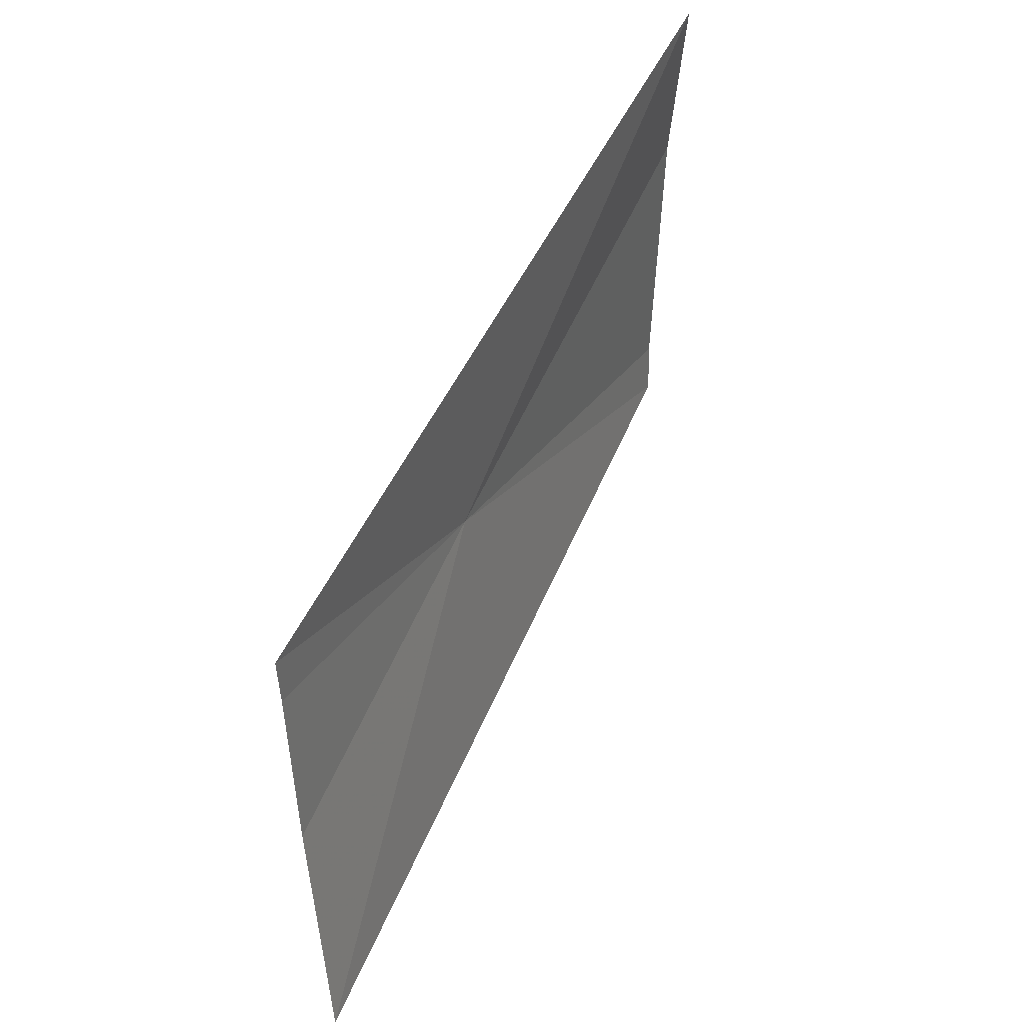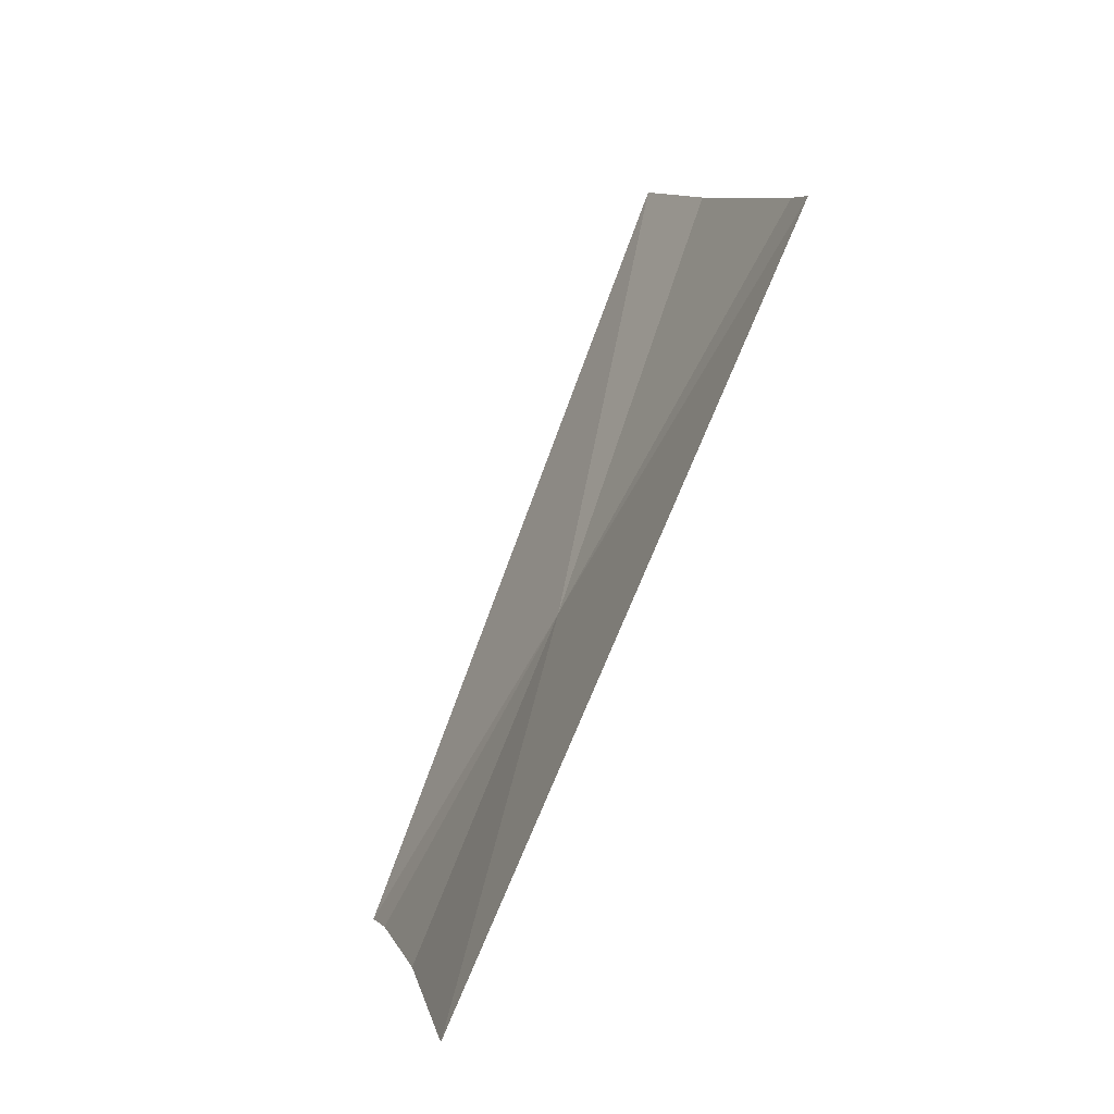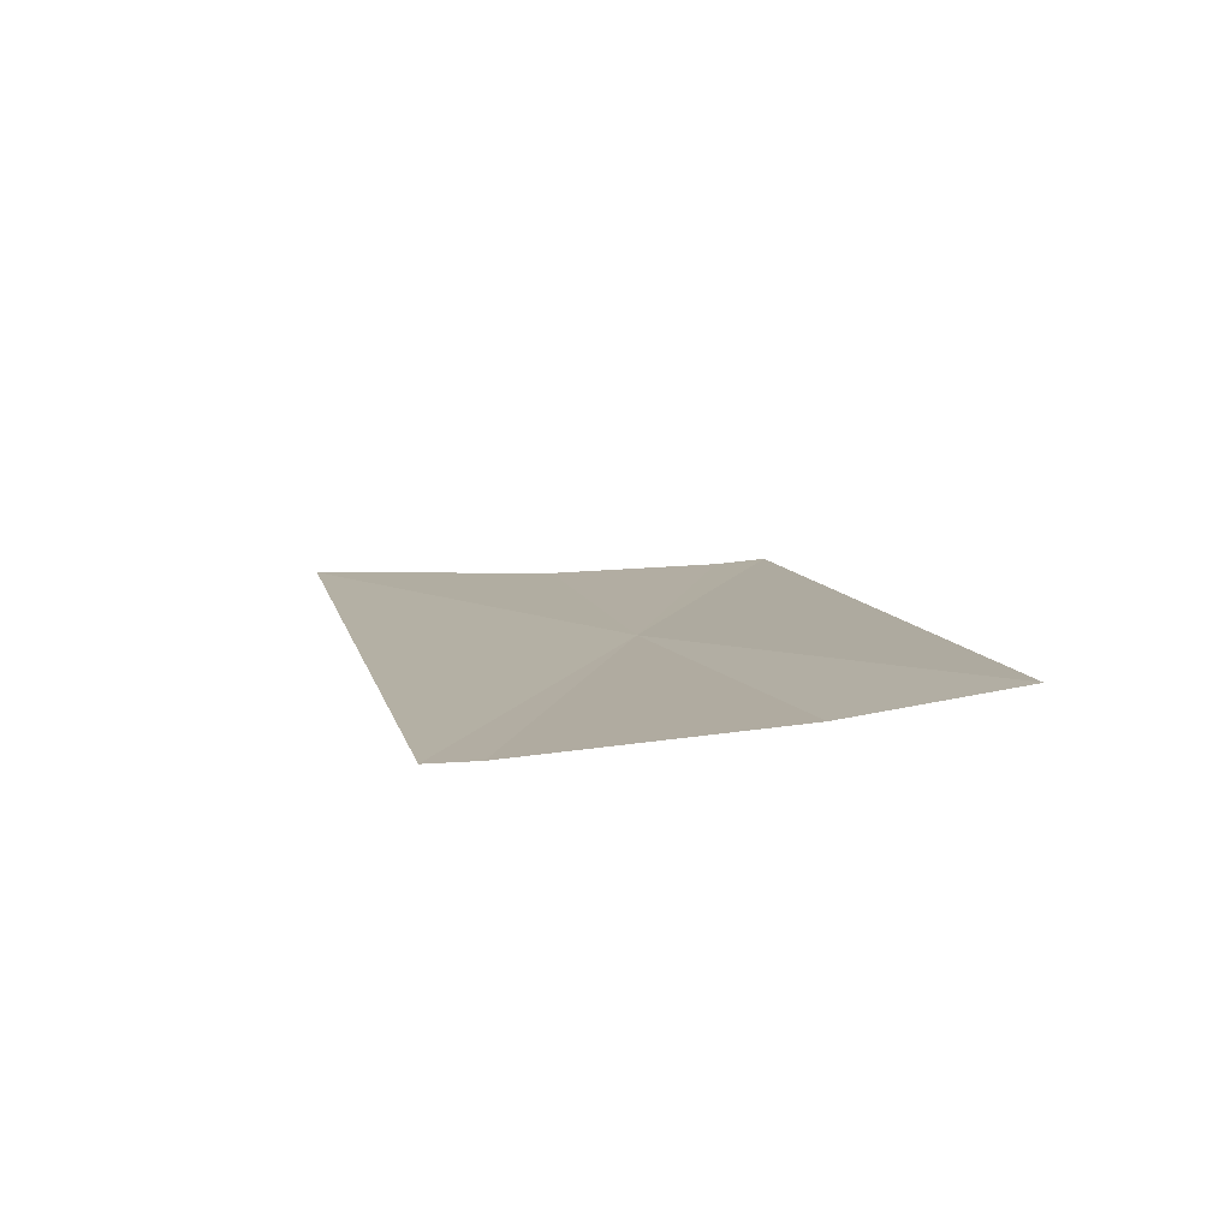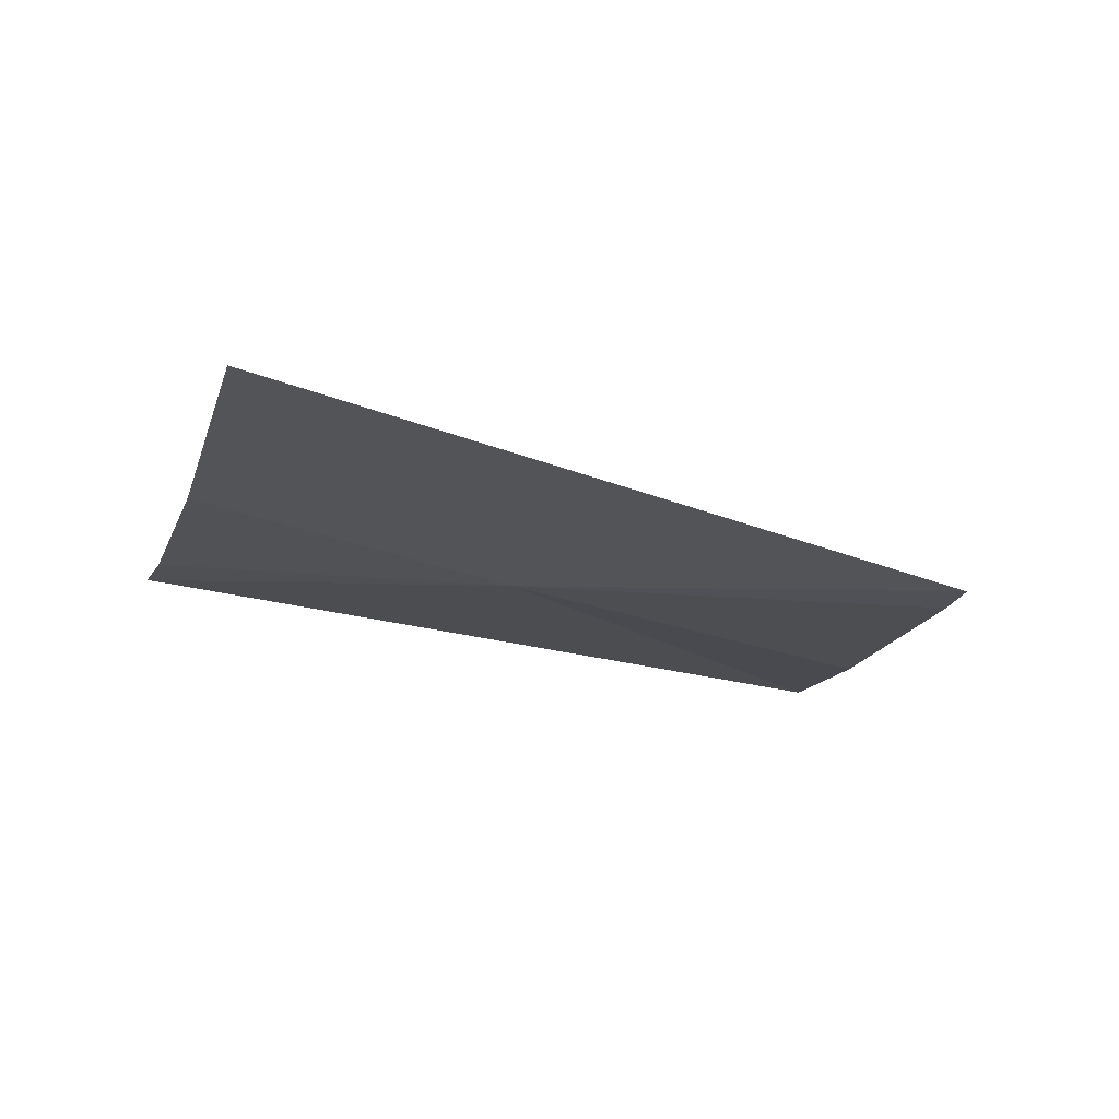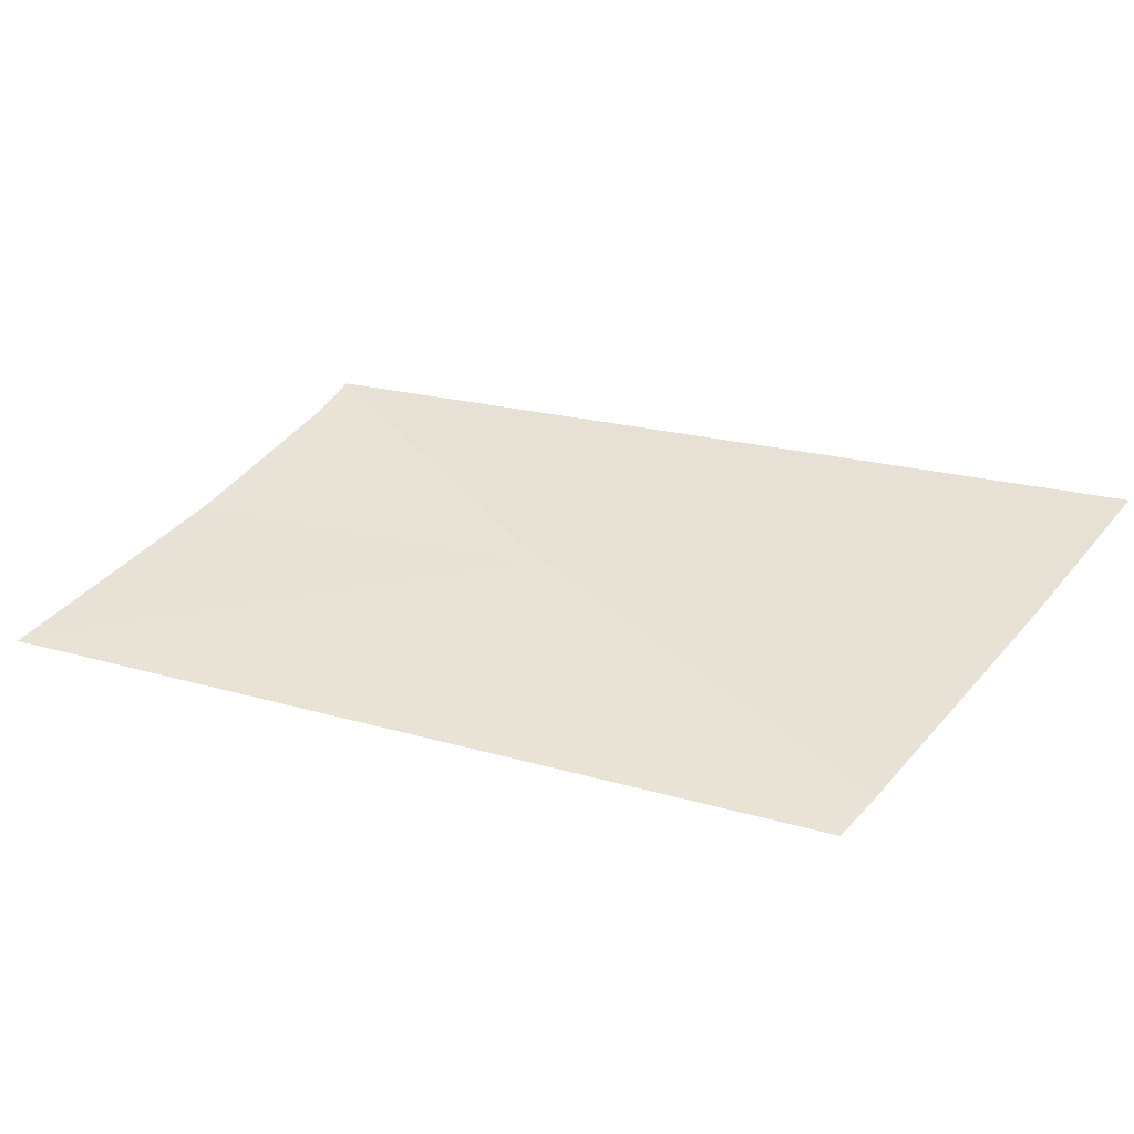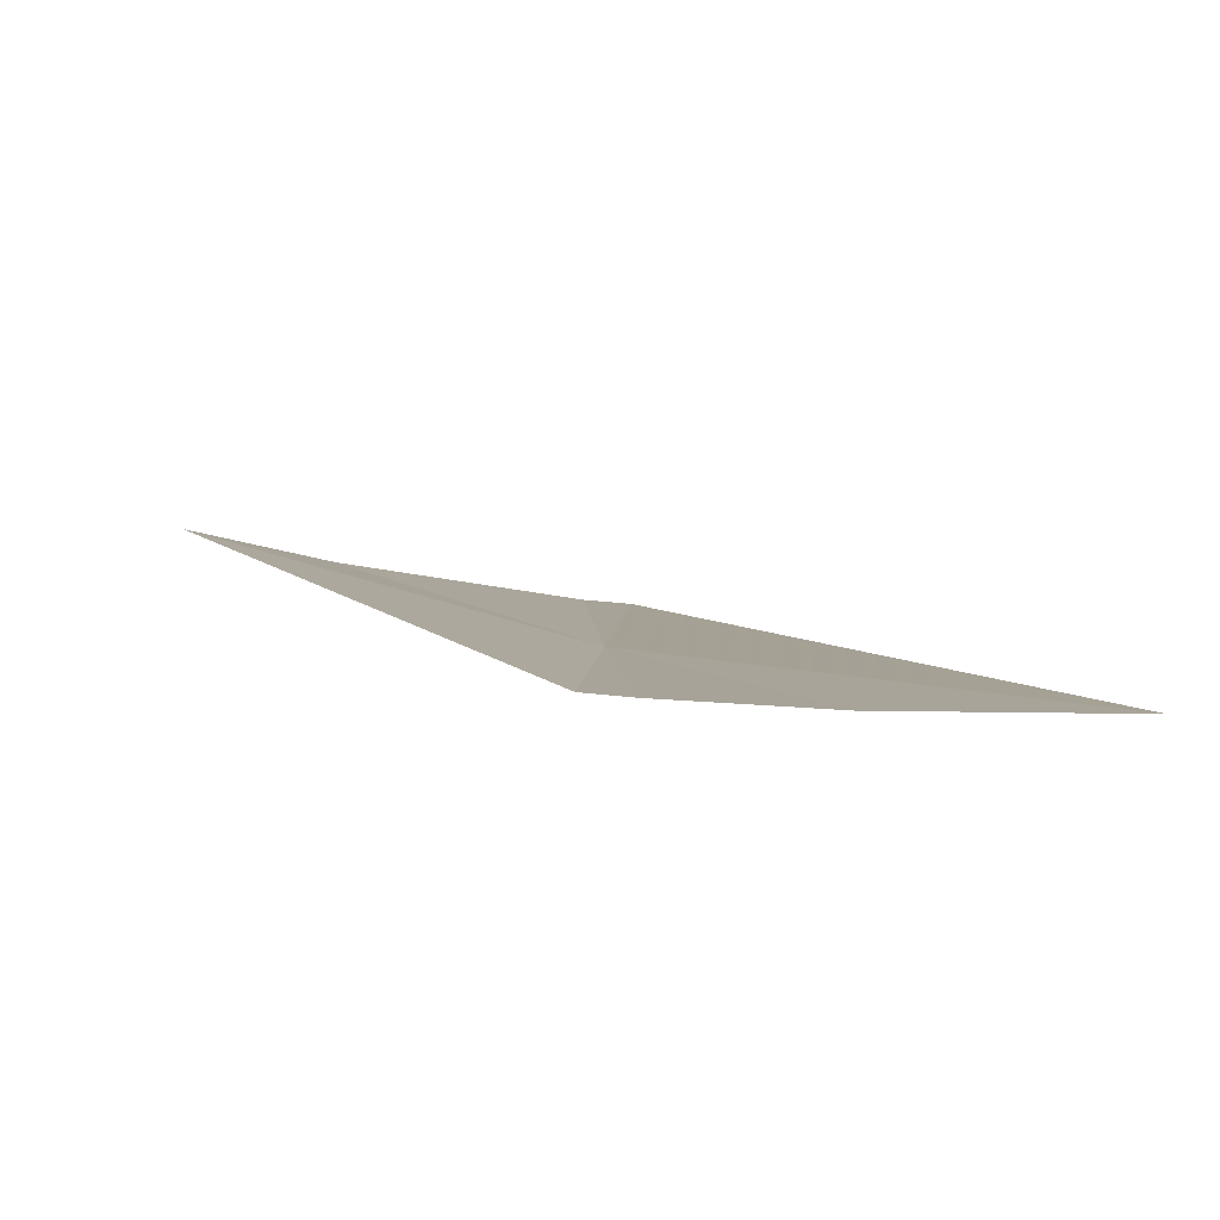
<metadata>
{"format":"obj","ext":"obj","renderer":"f3d","projection":"perspective","resolution":1024,"background":"white","views":[{"elev":22.3,"azim":-63.1,"up":"+Y"},{"elev":-74.8,"azim":59.9,"up":"+Y"},{"elev":13.4,"azim":112.6,"up":"+Z"},{"elev":-26.2,"azim":-1.6,"up":"+Z"},{"elev":42.4,"azim":53.9,"up":"+Z"},{"elev":4.8,"azim":-86.1,"up":"+Z"}]}
</metadata>
<code>
v 36.46 28.25 3.076
v 37.59 28.39 3.093
v 37.62 28.26 3.08
v 37.34 29.43 3.297
v 37.43 29.04 3.203
v 35.7 27.69 3.025
v 35.58 28.12 3.062
v 35.53 28.24 3.077
v 35.85 27.05 3.005
f 1 3 2
f 1 5 4
f 1 2 5
f 1 7 6
f 1 8 7
f 1 6 9
f 1 4 8
f 1 9 3

</code>
